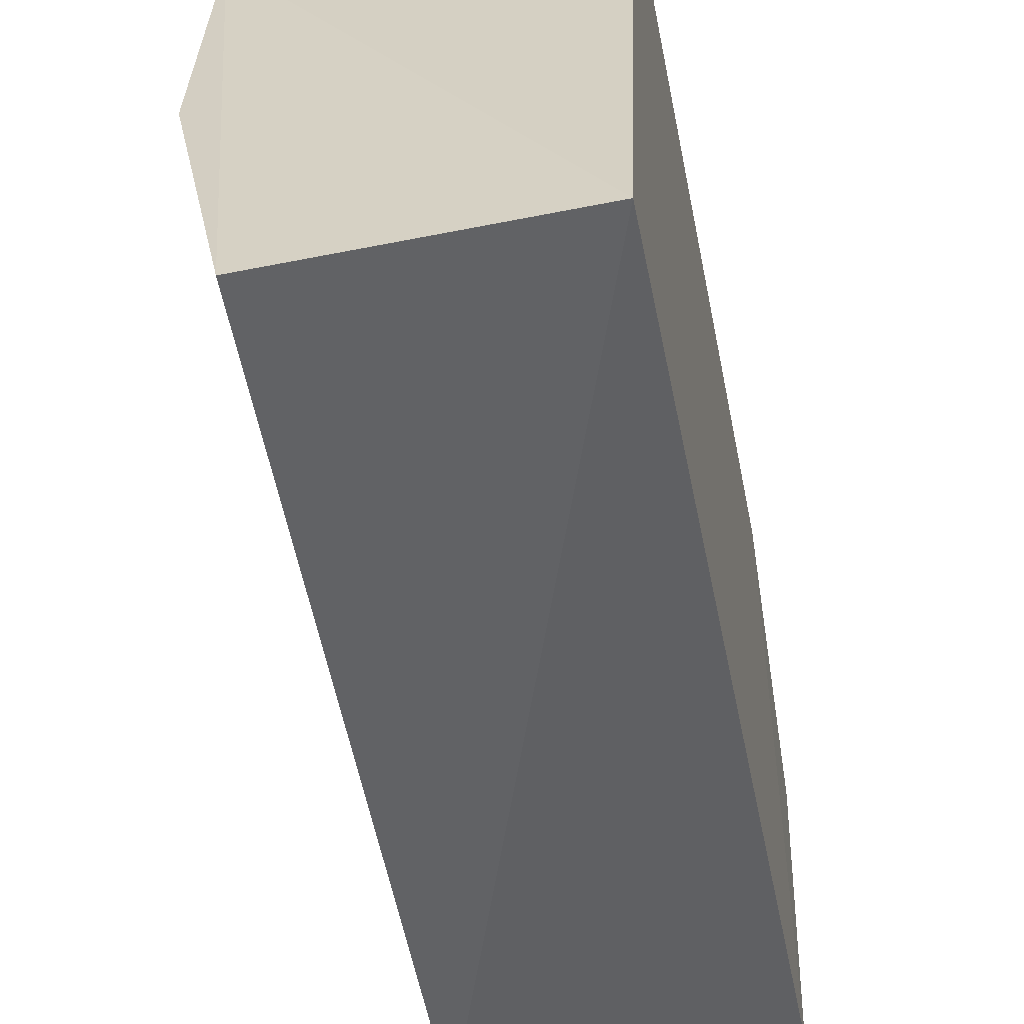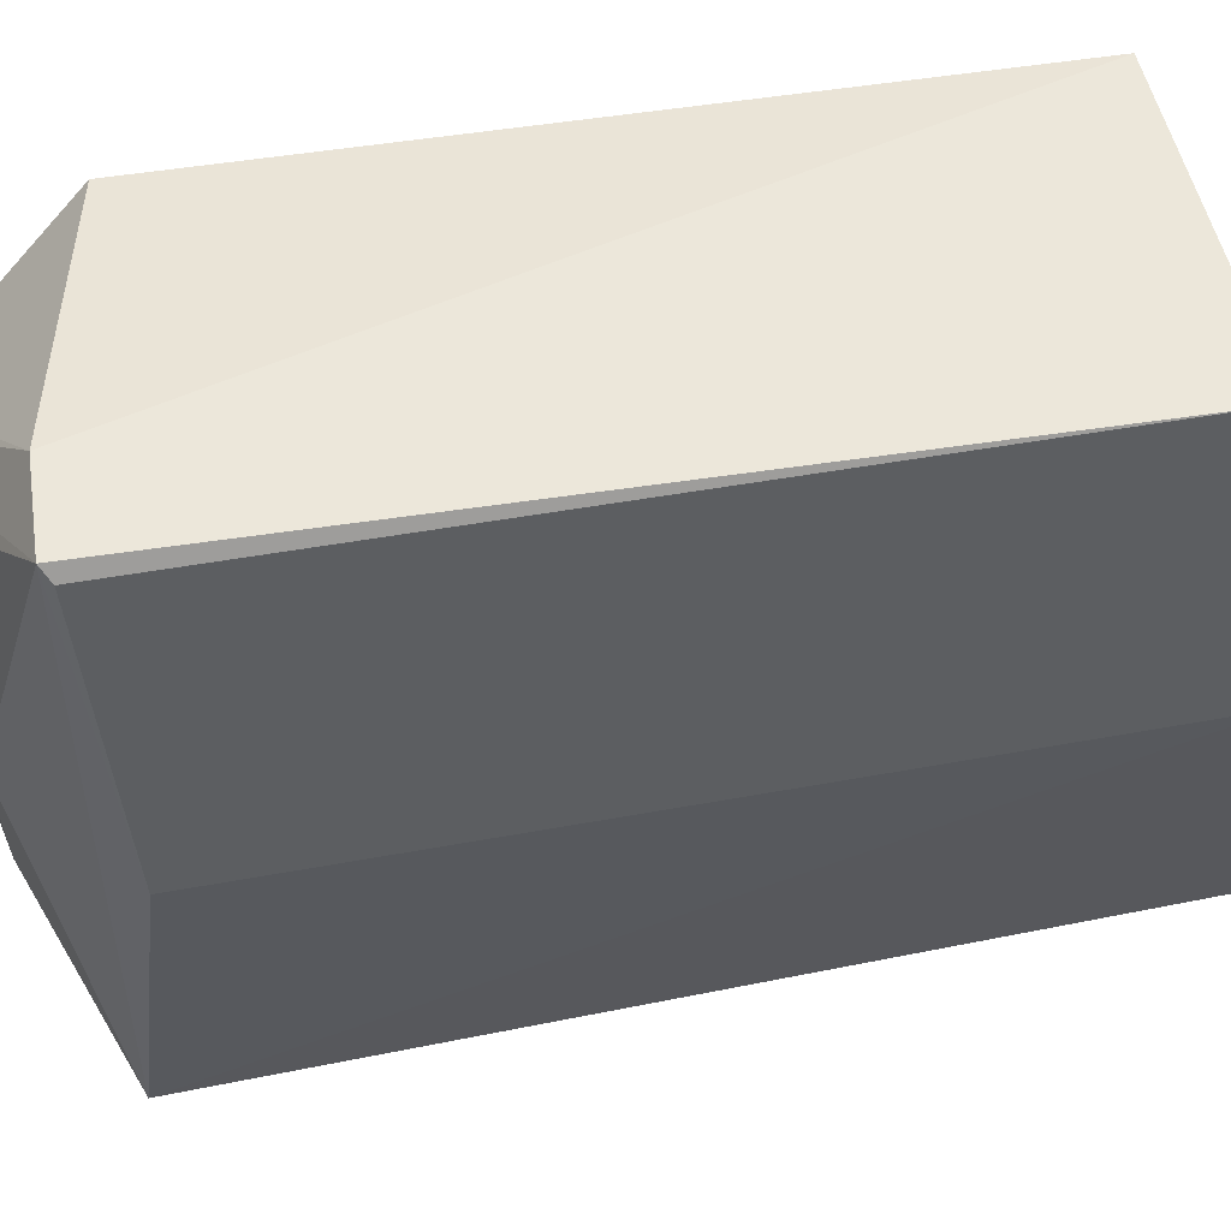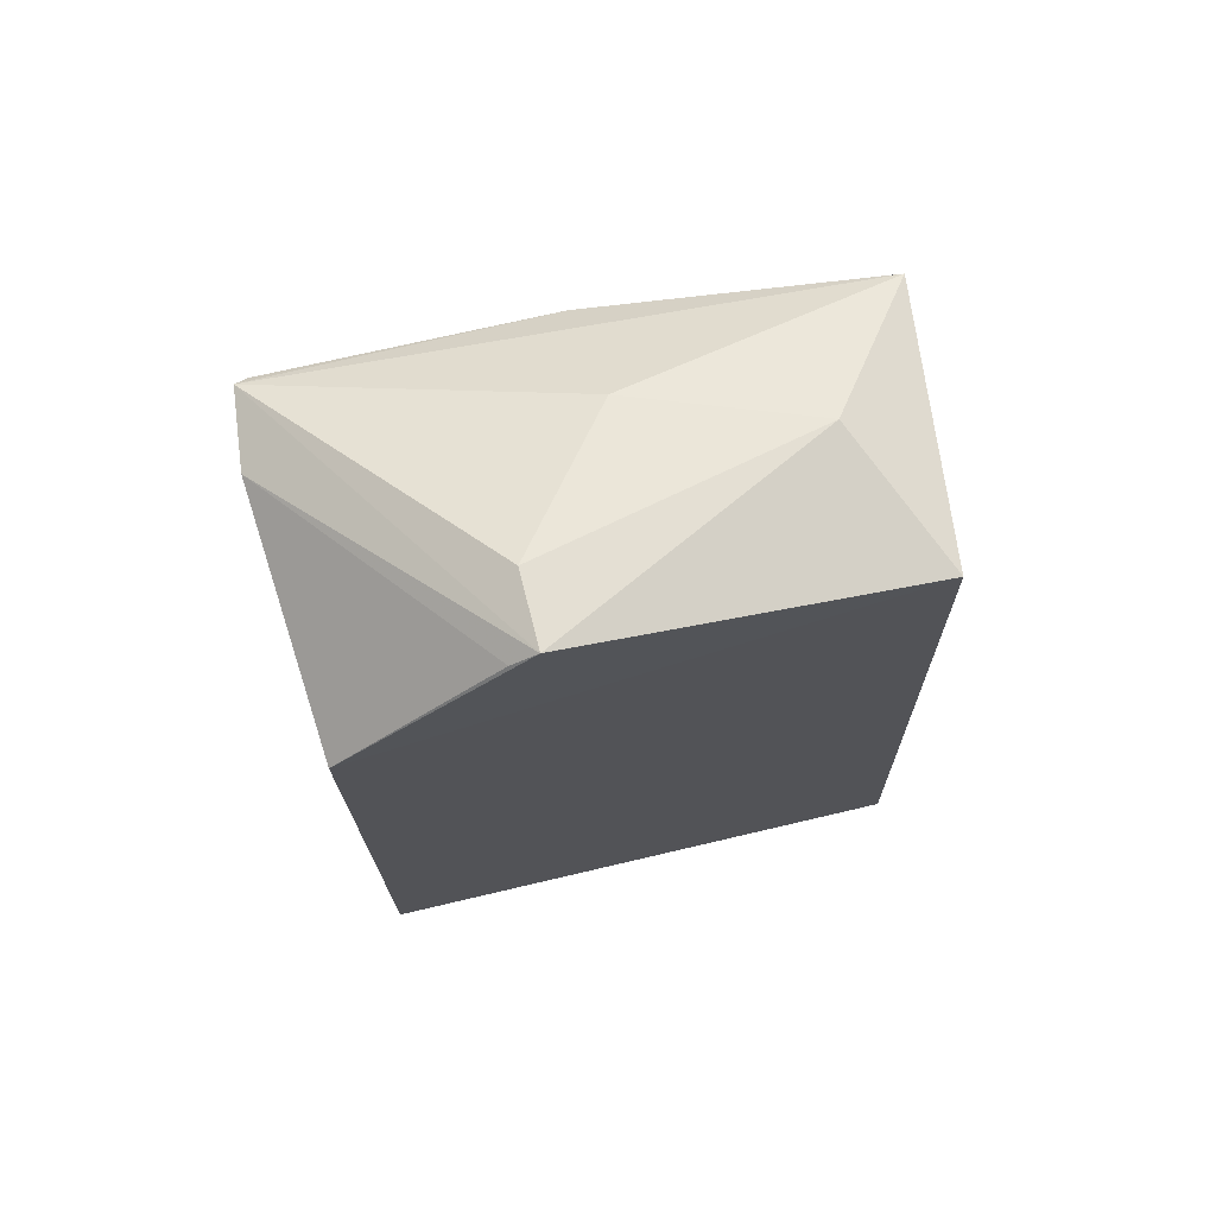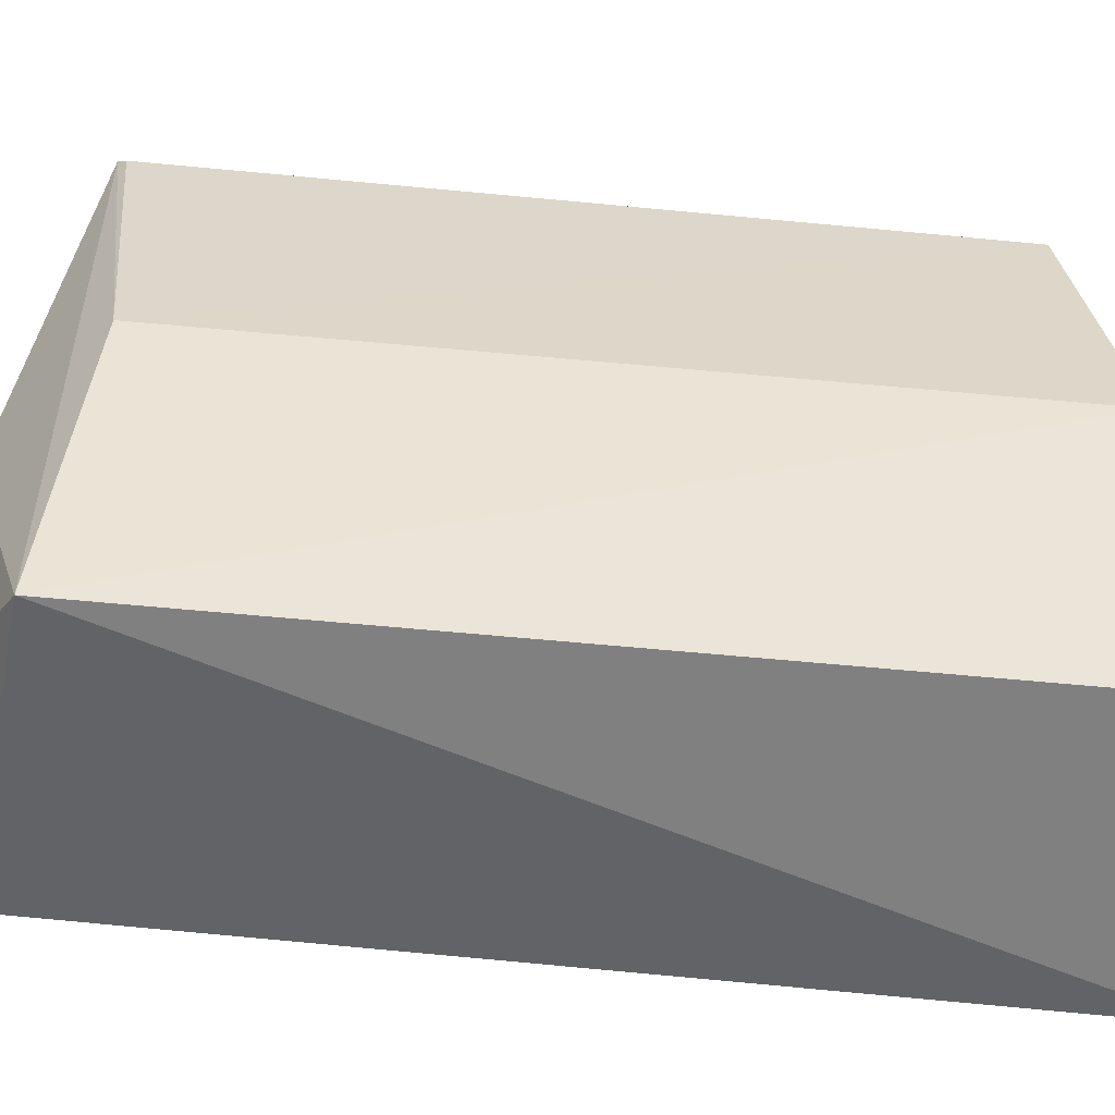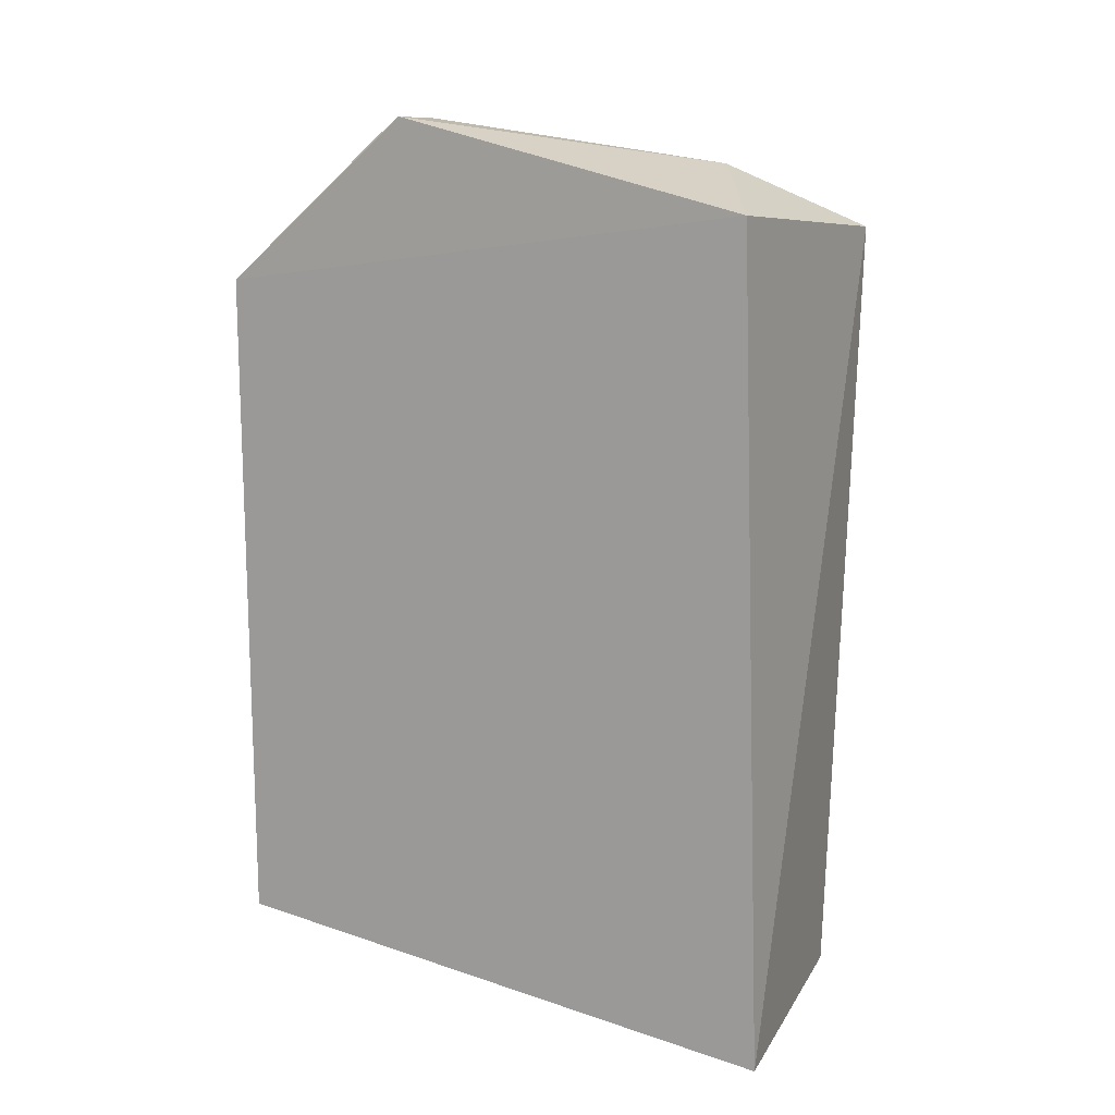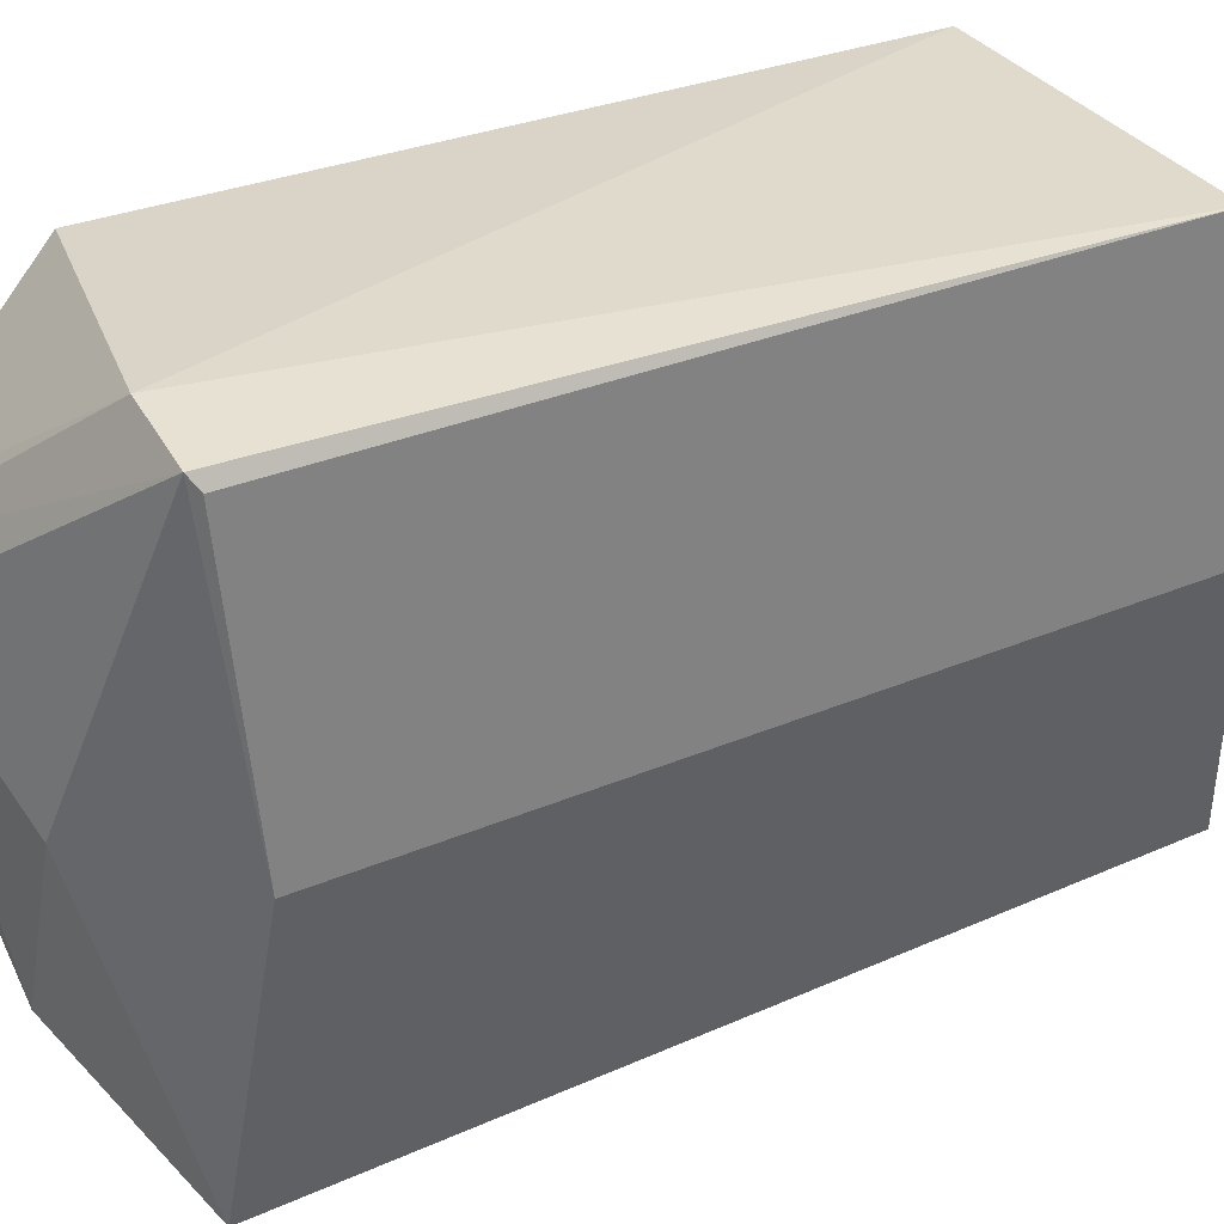
<metadata>
{"format":"obj","ext":"obj","renderer":"f3d","projection":"perspective","resolution":1024,"background":"white","views":[{"elev":-49.6,"azim":-168.9,"up":"+Y"},{"elev":47.1,"azim":79.2,"up":"+Y"},{"elev":72.2,"azim":-104.7,"up":"+Z"},{"elev":-59.1,"azim":84.9,"up":"+Y"},{"elev":14.1,"azim":-67.9,"up":"+Z"},{"elev":31.6,"azim":60.3,"up":"+Y"}]}
</metadata>
<code>
v 0.004649 0.07246 0.1091
v 0.02408 0.03649 0.09886
v 0.02792 0.08975 0.09957
v -0.002437 0.0896 0.0319
v -0.00214 0.03774 0.02357
v -0.002441 0.08958 0.09437
v 0.01735 0.06248 0.1053
v -0.002111 0.04029 0.1018
v 0.02802 0.06357 0.02864
v 0.0206 0.09074 0.09926
v 0.01109 0.04638 0.1052
v -0.002176 0.07254 0.1095
v 0.02883 0.0628 0.09654
v 0.02226 0.0381 0.02445
v 0.02772 0.08885 0.03201
v -0.001954 0.07486 0.1076
v 0.02851 0.08858 0.09882
f 6 4 5
f 7 2 3
f 7 3 1
f 8 5 2
f 8 6 5
f 10 4 6
f 11 7 1
f 11 2 7
f 11 8 2
f 12 6 8
f 12 1 3
f 12 3 10
f 12 11 1
f 12 8 11
f 13 3 2
f 13 2 9
f 14 9 2
f 14 2 5
f 15 5 4
f 15 13 9
f 15 10 3
f 15 4 10
f 15 14 5
f 15 9 14
f 16 12 10
f 16 10 6
f 16 6 12
f 17 15 3
f 17 3 13
f 17 13 15

</code>
